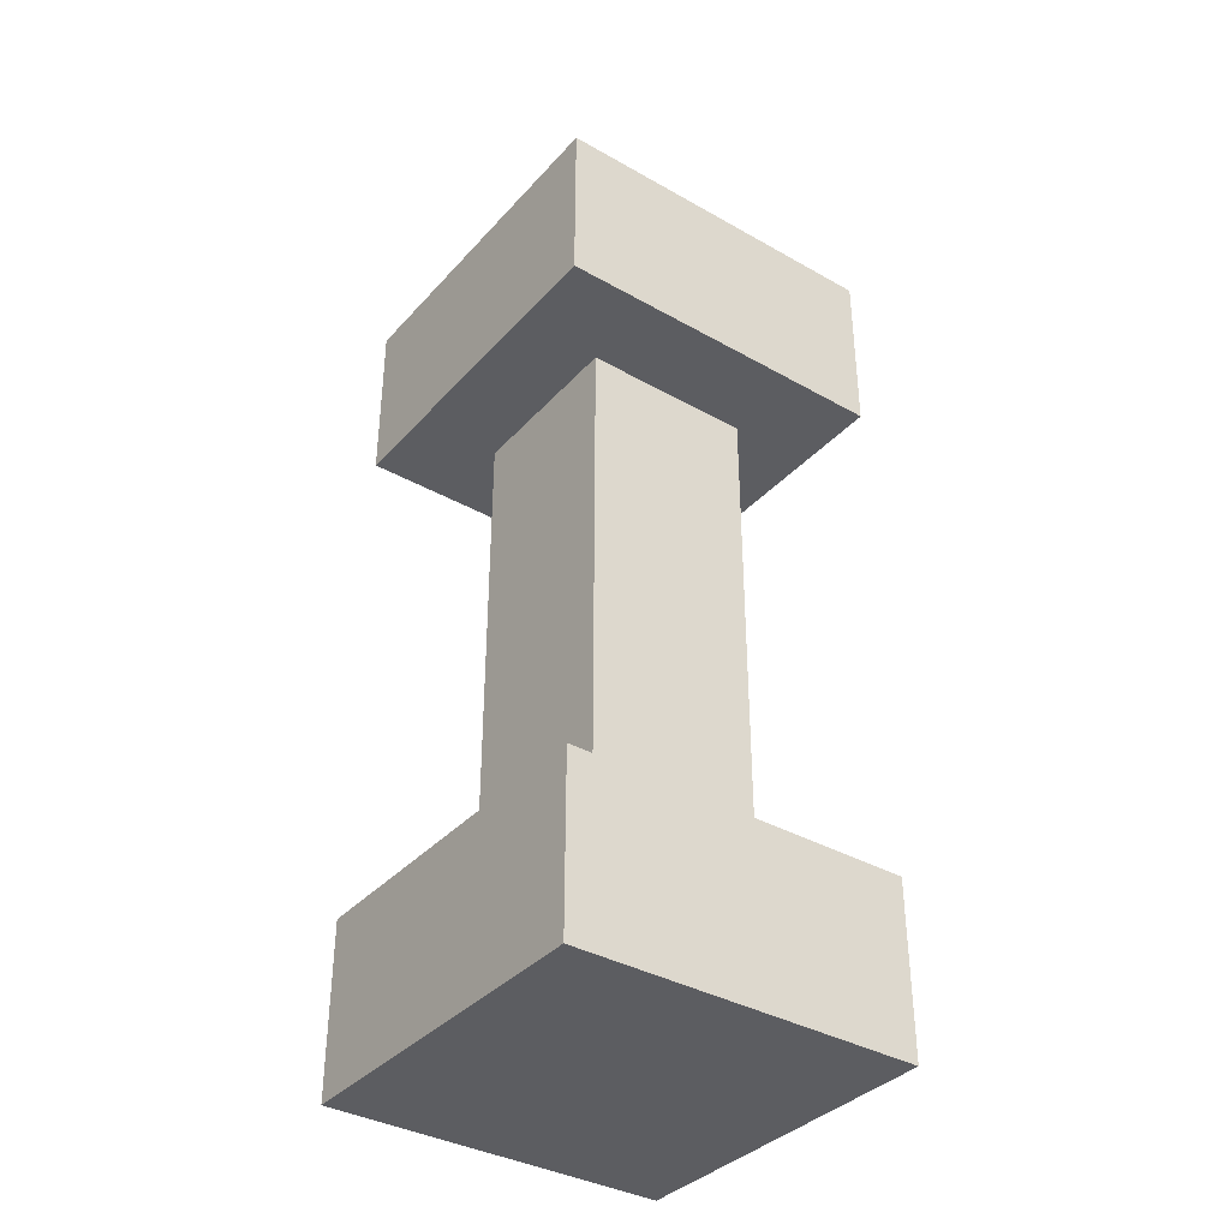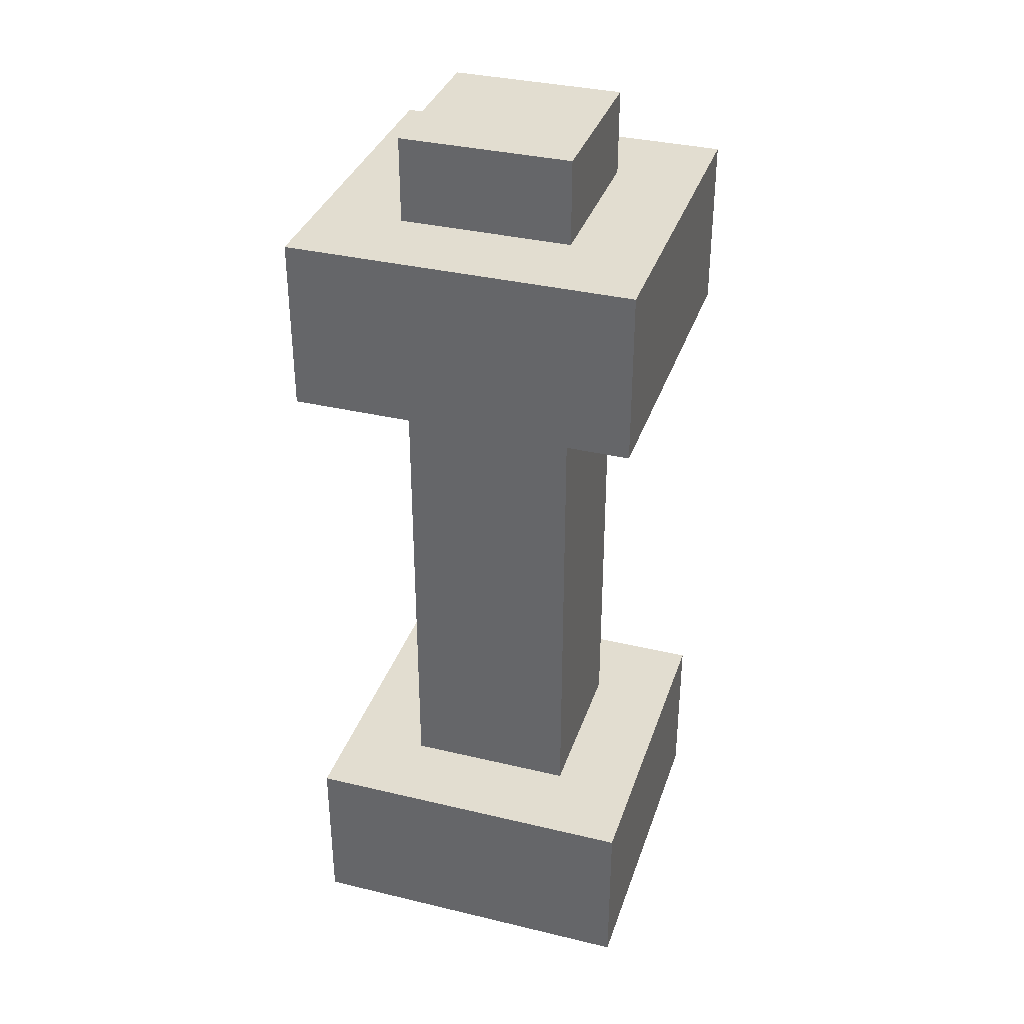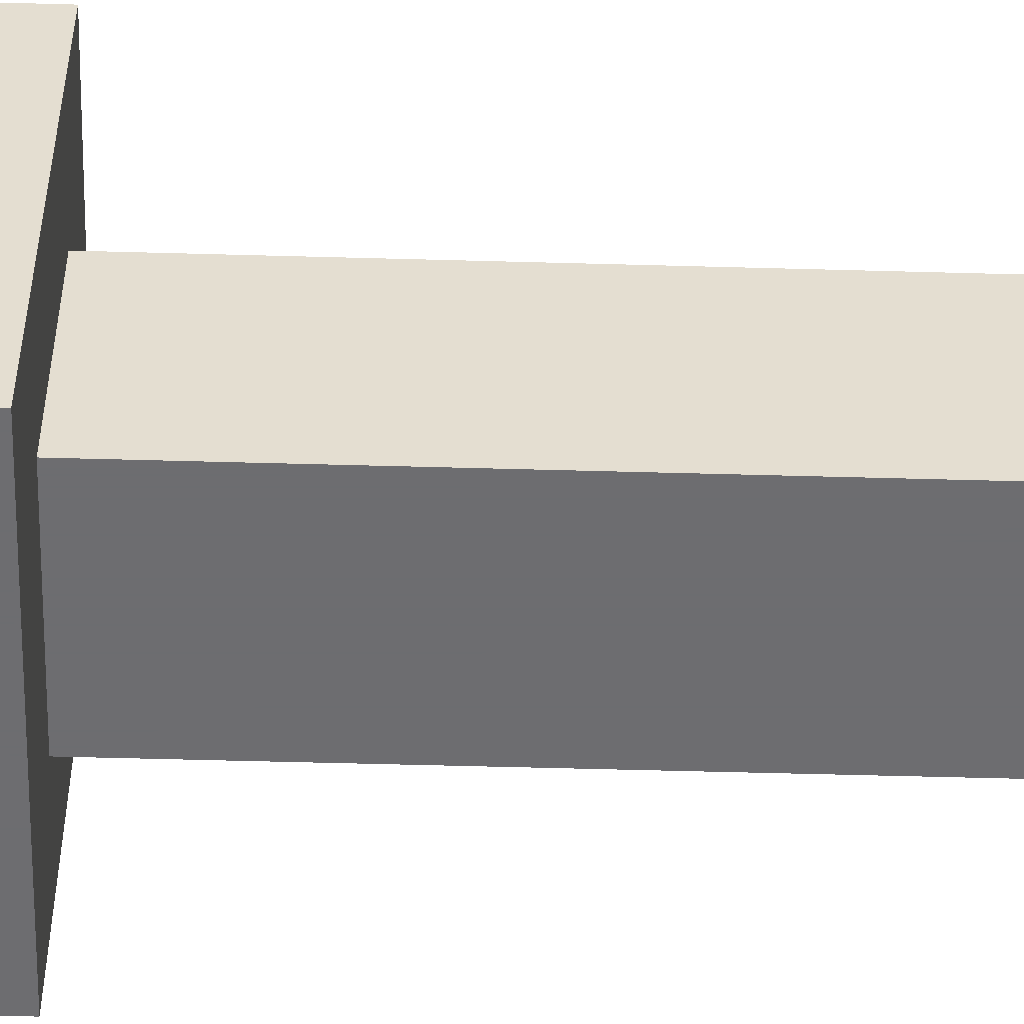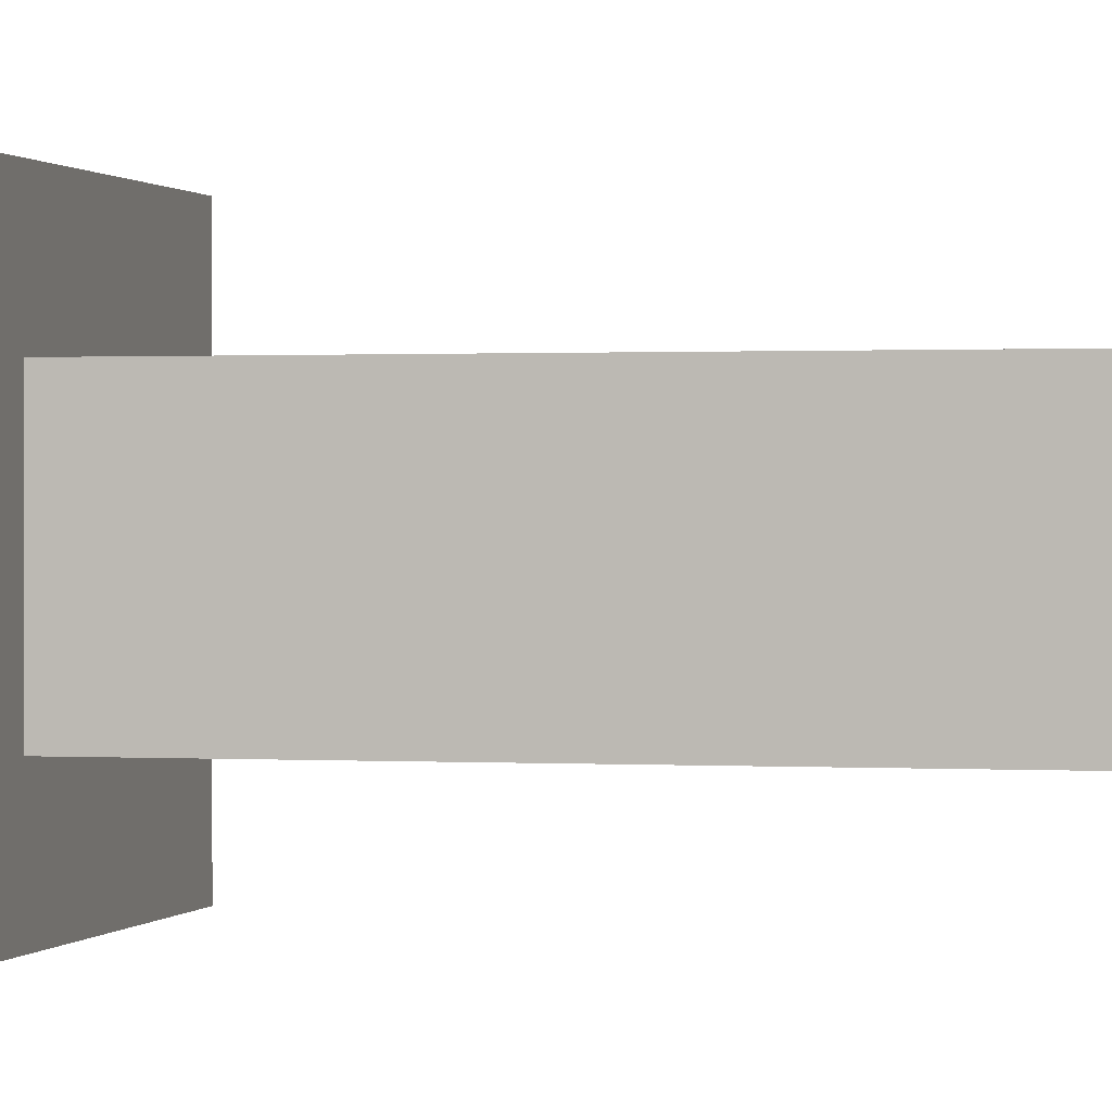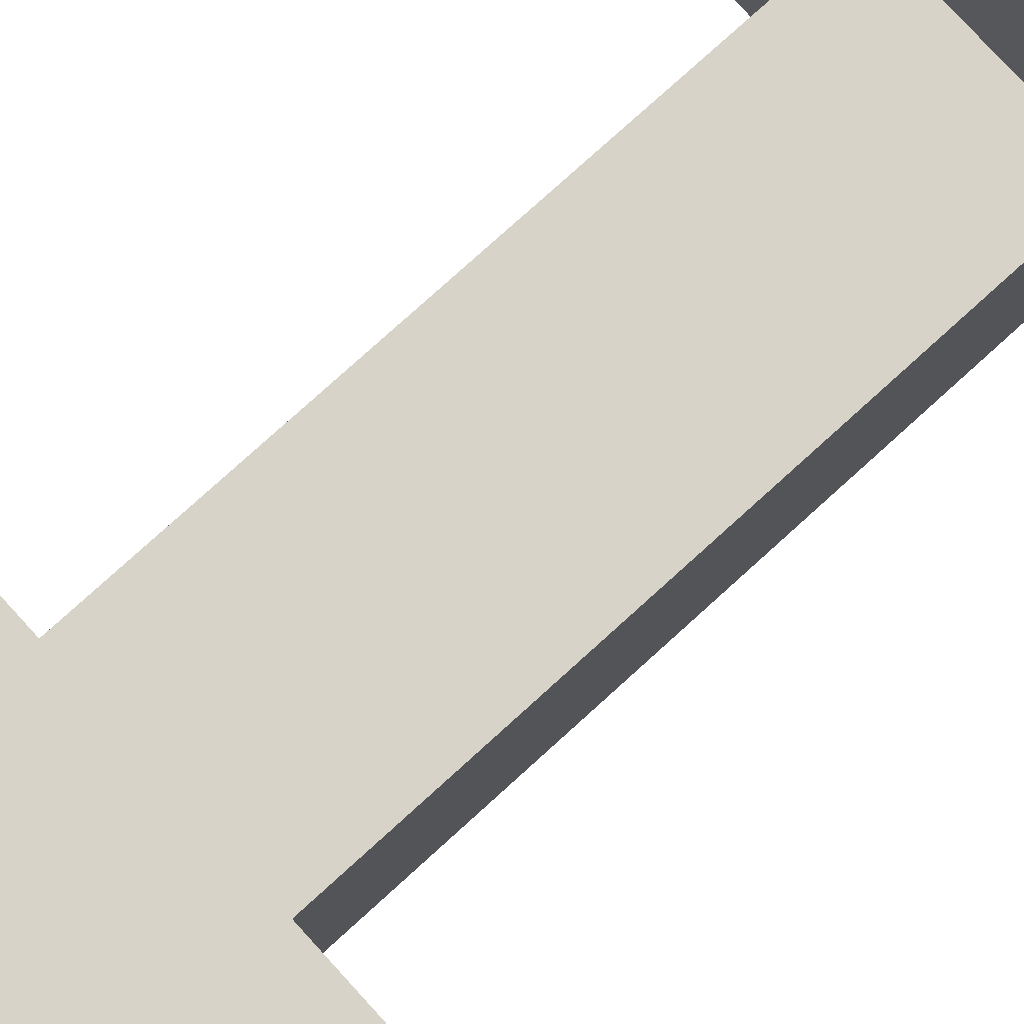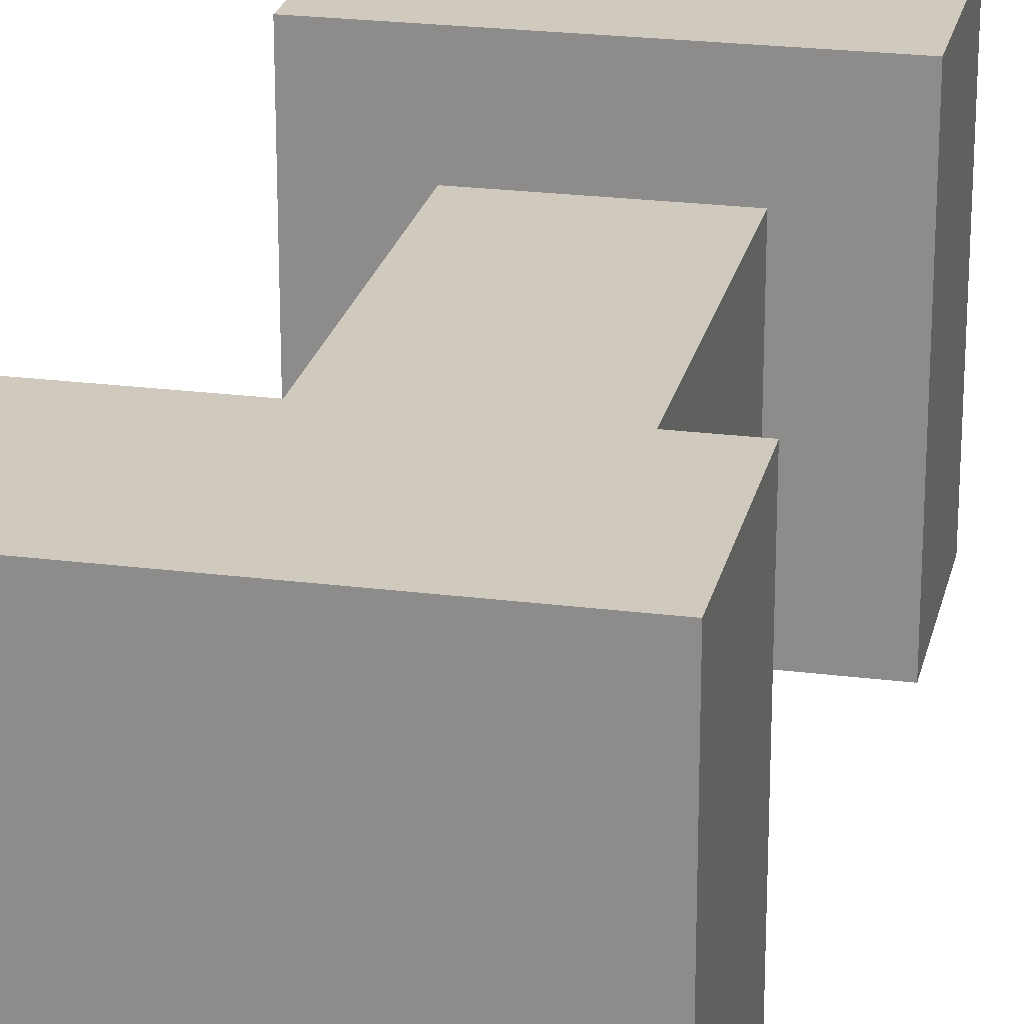
<metadata>
{"format":"obj","ext":"obj","renderer":"f3d","projection":"perspective","resolution":1024,"background":"white","views":[{"elev":-36.7,"azim":143.7,"up":"+Y"},{"elev":35.2,"azim":-72.4,"up":"+Y"},{"elev":-54.1,"azim":-91.7,"up":"+Z"},{"elev":0.6,"azim":-75.9,"up":"+Z"},{"elev":77.2,"azim":-132.3,"up":"+Z"},{"elev":23.1,"azim":12.3,"up":"+Z"}]}
</metadata>
<code>
g dungeon_mv_fence_stone_column_lod00
v -1 4 -1
v -1 5 -1
v -1 5 1
v -1 4 1
v -1 1 -1
v 1 1 -1
v 1 1 1
v -1 1 1
v -1 -4.807e-06 1
v -1 -4.692e-06 -1
v -1 1 -1
v -1 1 1
v 0.5 5.5 -0.5
v 0.5 5.5 0.5
v -0.5 5.5 0.5
v -0.5 5.5 -0.5
v 1 4 1
v 1 4 -1
v -1 4 -1
v -1 4 1
v -1 4 1
v -1 5 1
v 1 5 1
v 1 4 1
v 0.5 4 0.5
v 0.5 1 0.5
v -0.5 1 0.5
v -0.5 4 0.5
v -0.5 5 0.5
v -0.5 5.5 0.5
v 0.5 5.5 0.5
v 0.5 5 0.5
v 1 4 1
v 1 5 1
v 1 5 -1
v 1 4 -1
v -0.5 1 0.5
v -0.5 1 -0.5
v -0.5 4 -0.5
v -0.5 4 0.5
v -0.5 5 -0.5
v -0.5 5.5 -0.5
v -0.5 5.5 0.5
v -0.5 5 0.5
v 1 -4.368e-06 -1
v 1 -4.425e-06 1
v 1 1 1
v 1 1 -1
v 0.5 1 -0.5
v 0.5 1 0.5
v 0.5 4 0.5
v 0.5 4 -0.5
v 0.5 5 0.5
v 0.5 5.5 0.5
v 0.5 5.5 -0.5
v 0.5 5 -0.5
v 1 1 1
v 1 -4.425e-06 1
v -1 -4.807e-06 1
v -1 1 1
v -1 5 -1
v -1 4 -1
v 1 4 -1
v 1 5 -1
v -0.5 1 -0.5
v 0.5 1 -0.5
v 0.5 4 -0.5
v -0.5 4 -0.5
v 0.5 5 -0.5
v 0.5 5.5 -0.5
v -0.5 5.5 -0.5
v -0.5 5 -0.5
v -1 -4.692e-06 -1
v 1 -4.368e-06 -1
v 1 1 -1
v -1 1 -1
v -1 5 1
v -1 5 -1
v 1 5 -1
v 1 5 1
v -1 -4.692e-06 -1
v -1 -4.807e-06 1
v 1 -4.425e-06 1
v 1 -4.368e-06 -1
g dungeon_mv_fence_stone_column_lod00_0
f 3 2 1
f 4 3 1
f 7 6 5
f 8 7 5
f 11 10 9
f 12 11 9
f 15 14 13
f 16 15 13
f 19 18 17
f 20 19 17
f 23 22 21
f 24 23 21
f 27 26 25
f 28 27 25
f 31 30 29
f 32 31 29
f 35 34 33
f 36 35 33
f 39 38 37
f 40 39 37
f 43 42 41
f 44 43 41
f 47 46 45
f 48 47 45
f 51 50 49
f 52 51 49
f 55 54 53
f 56 55 53
f 59 58 57
f 60 59 57
f 63 62 61
f 64 63 61
f 67 66 65
f 68 67 65
f 71 70 69
f 72 71 69
f 75 74 73
f 76 75 73
f 79 78 77
f 80 79 77
f 83 82 81
f 84 83 81

</code>
